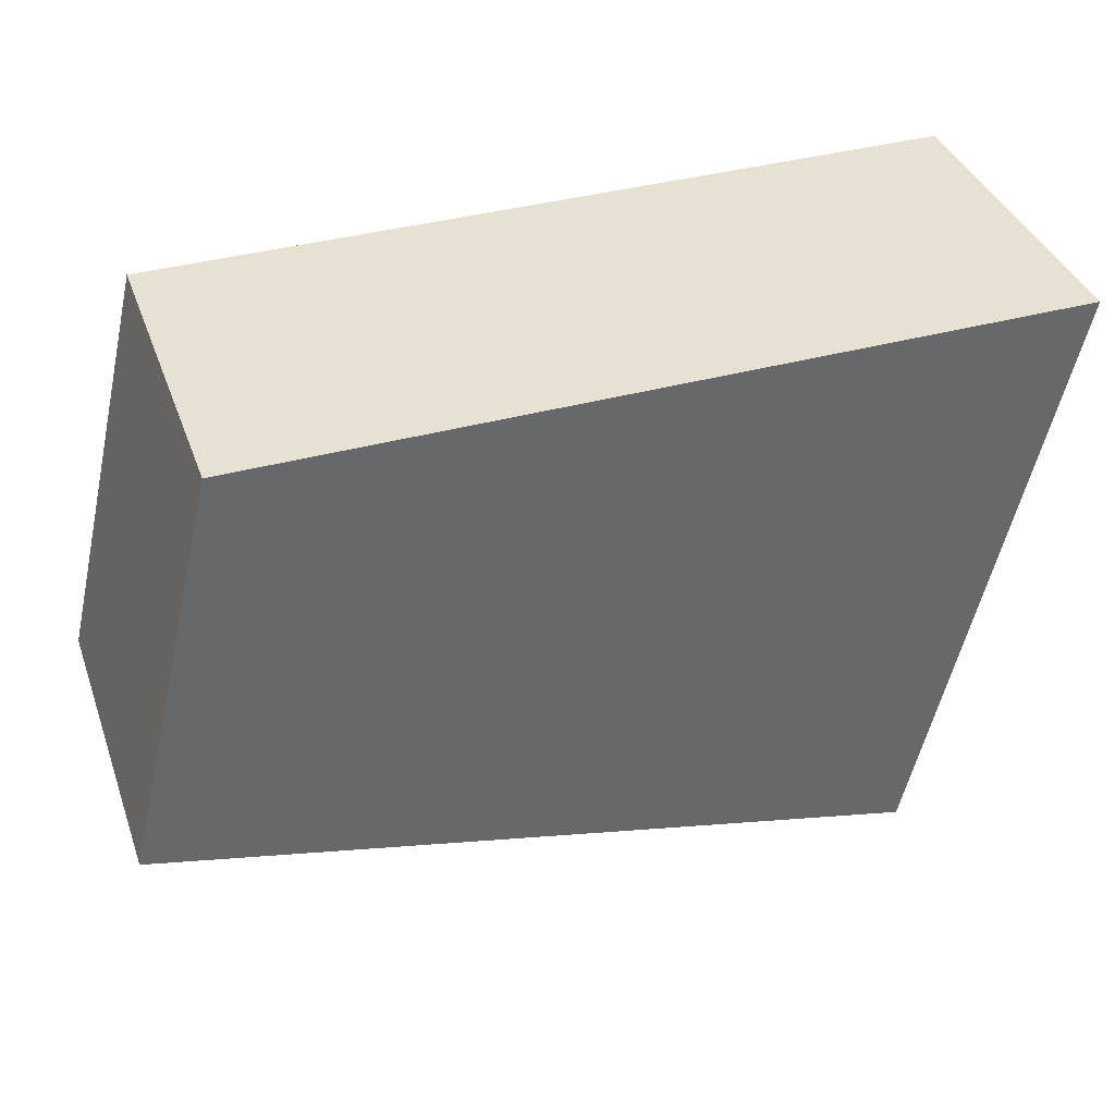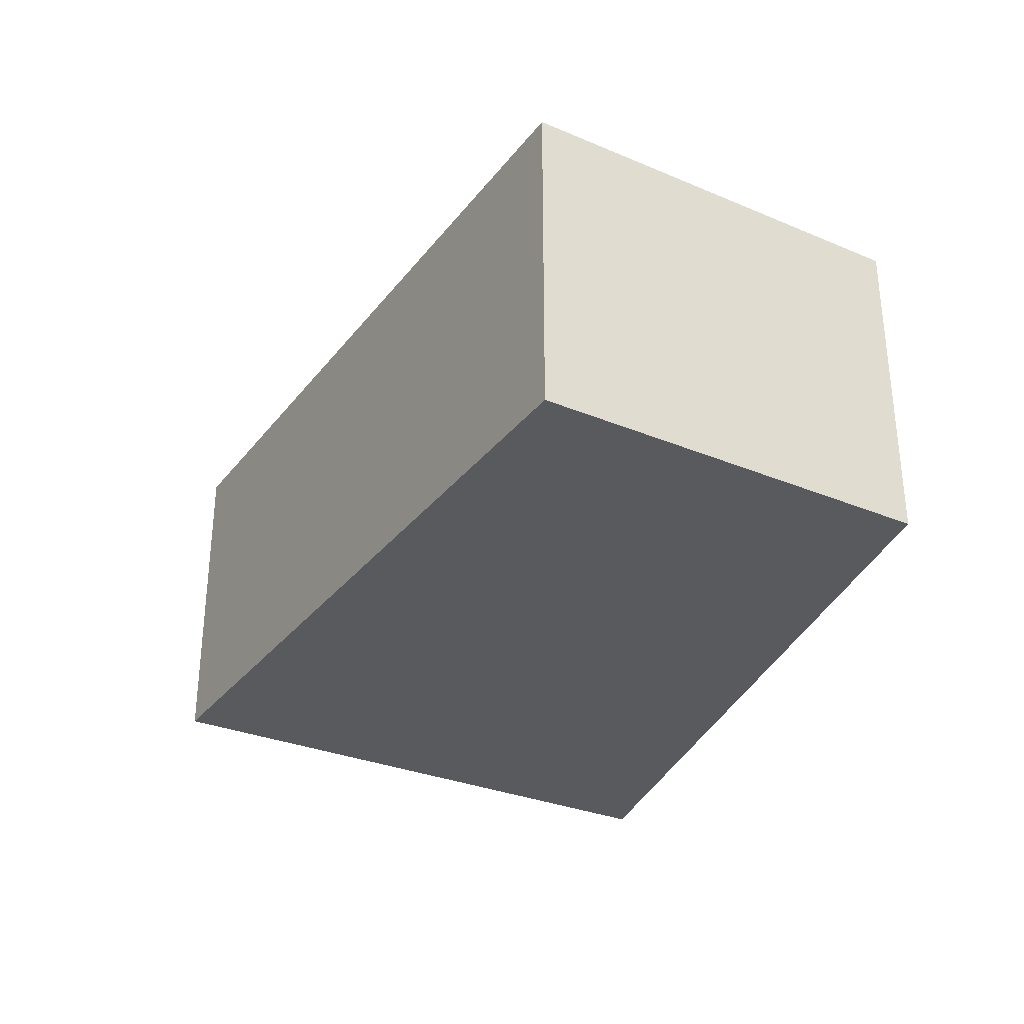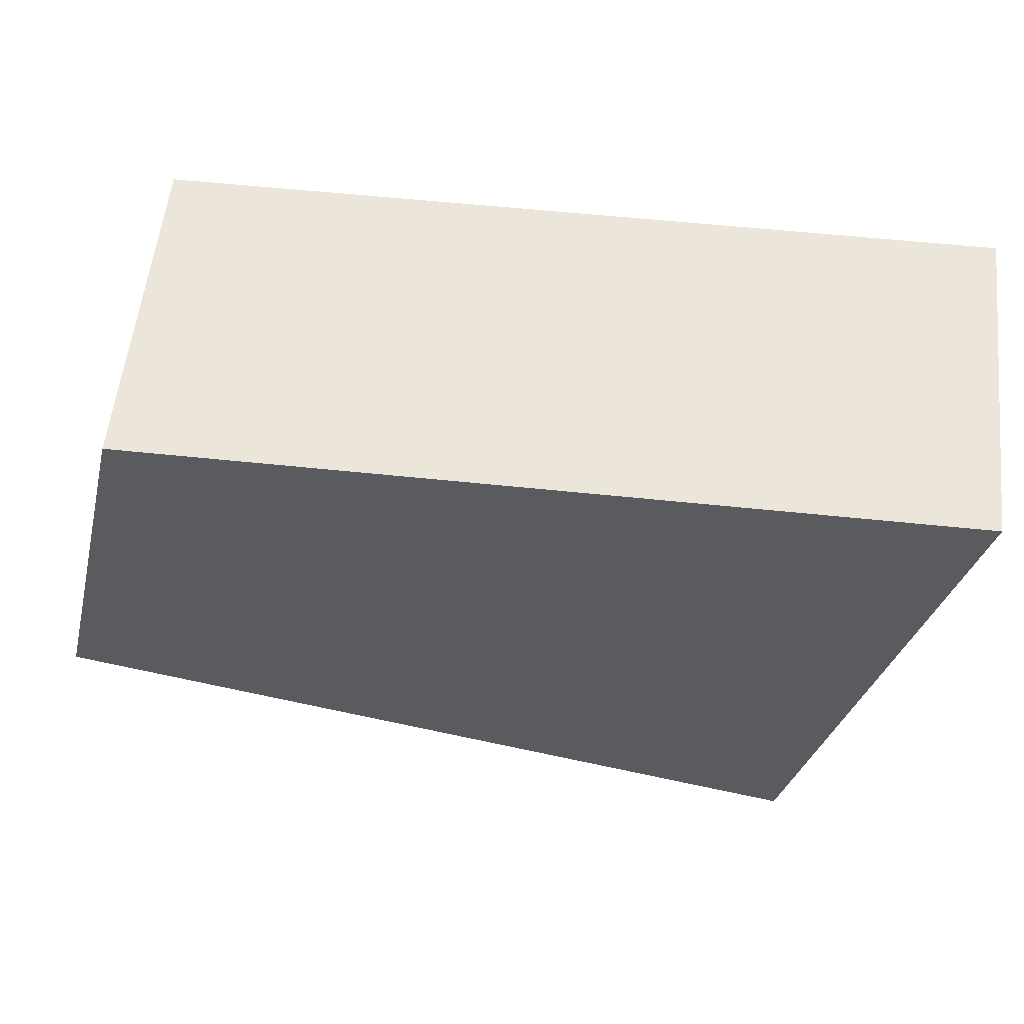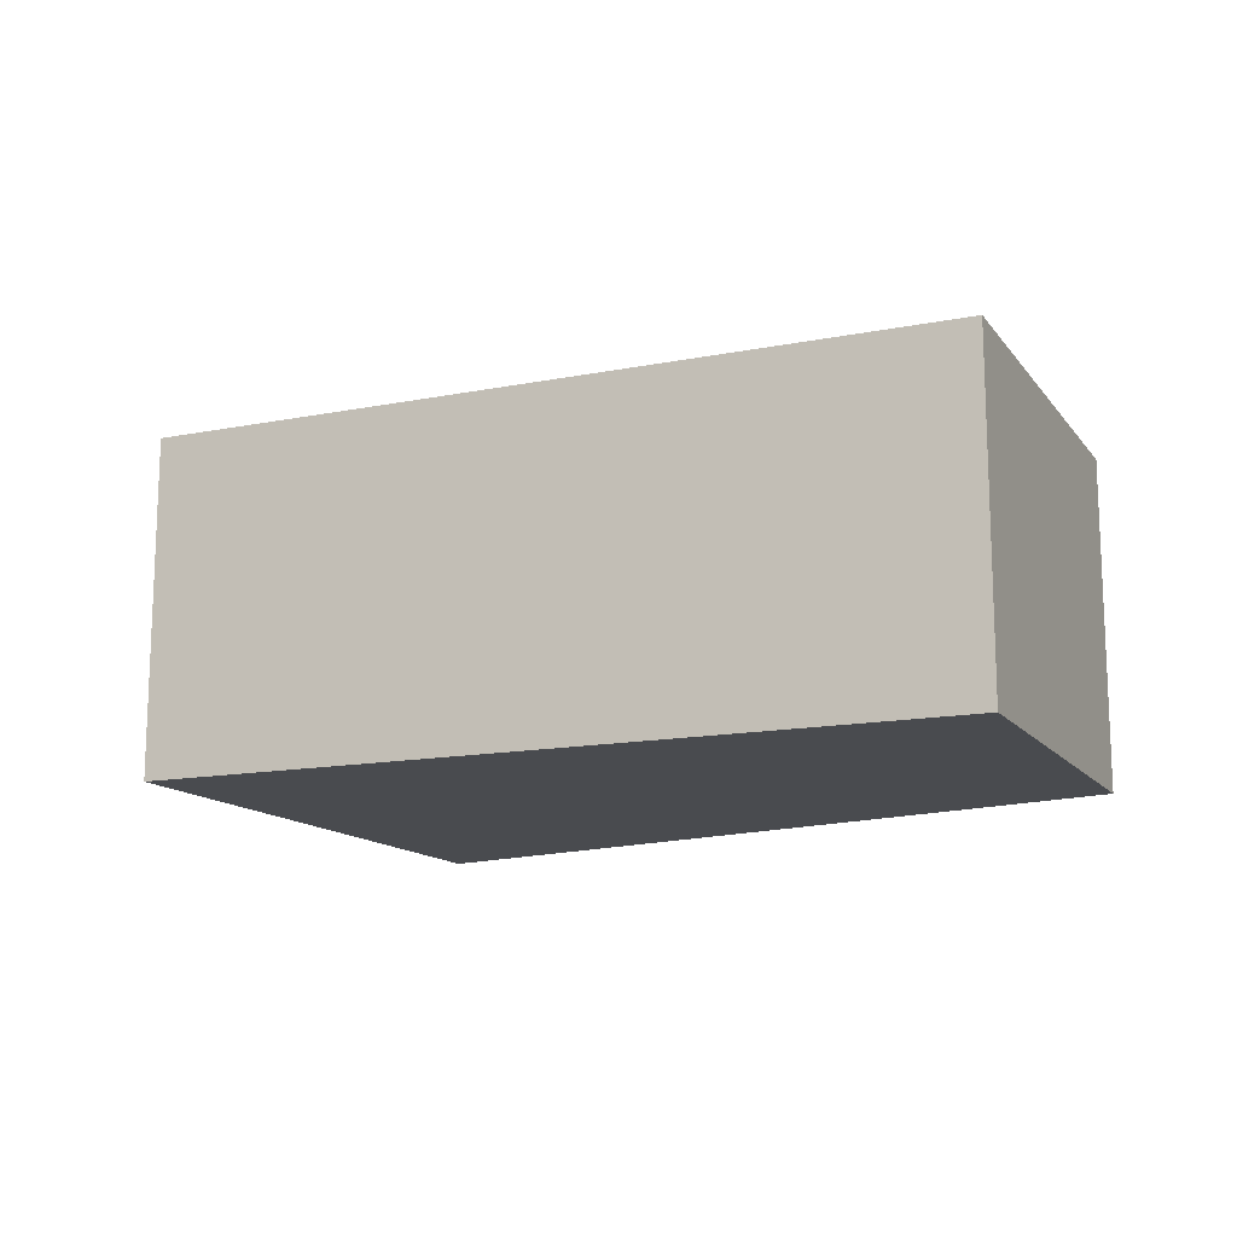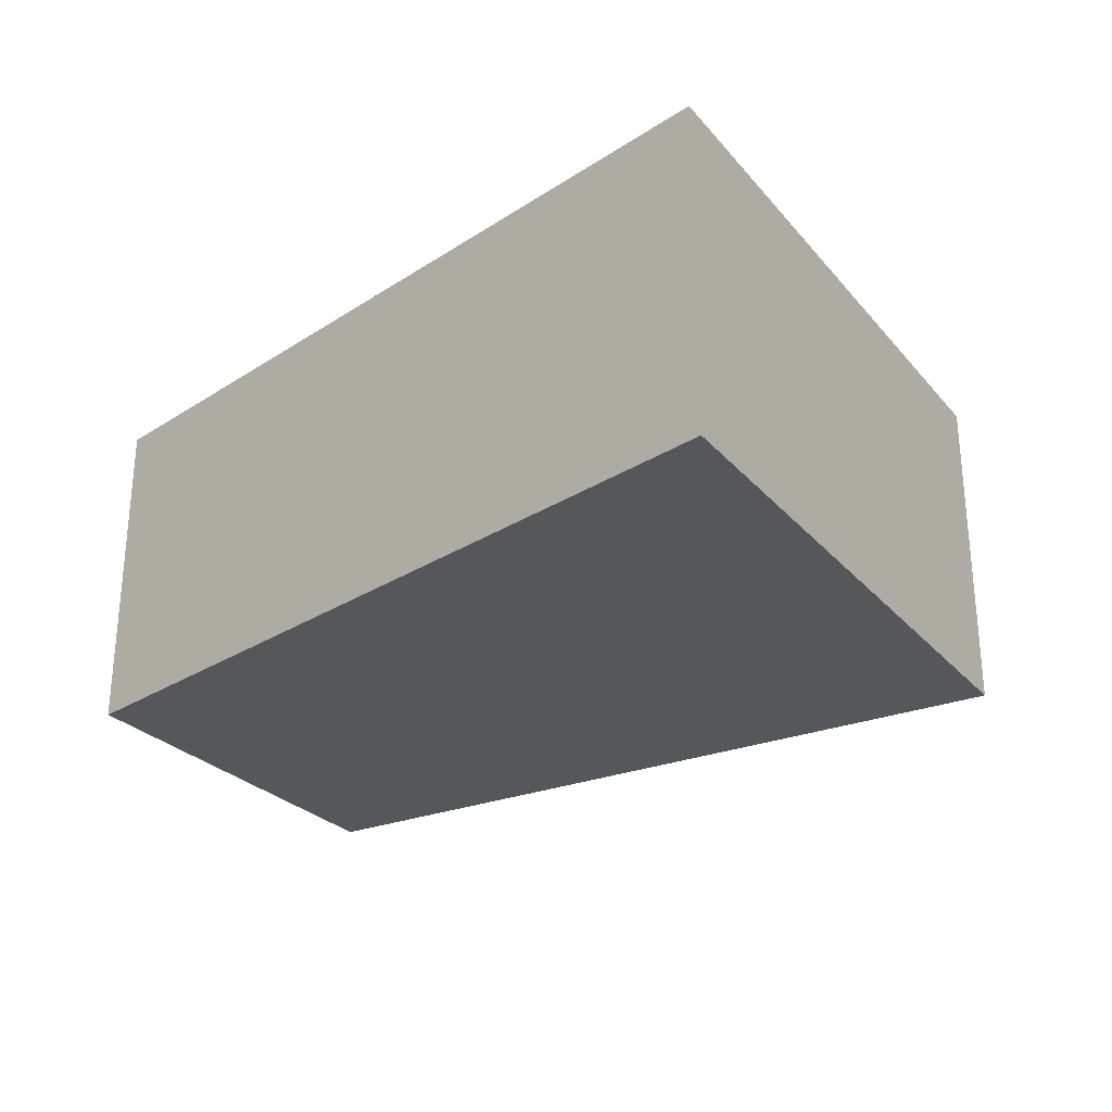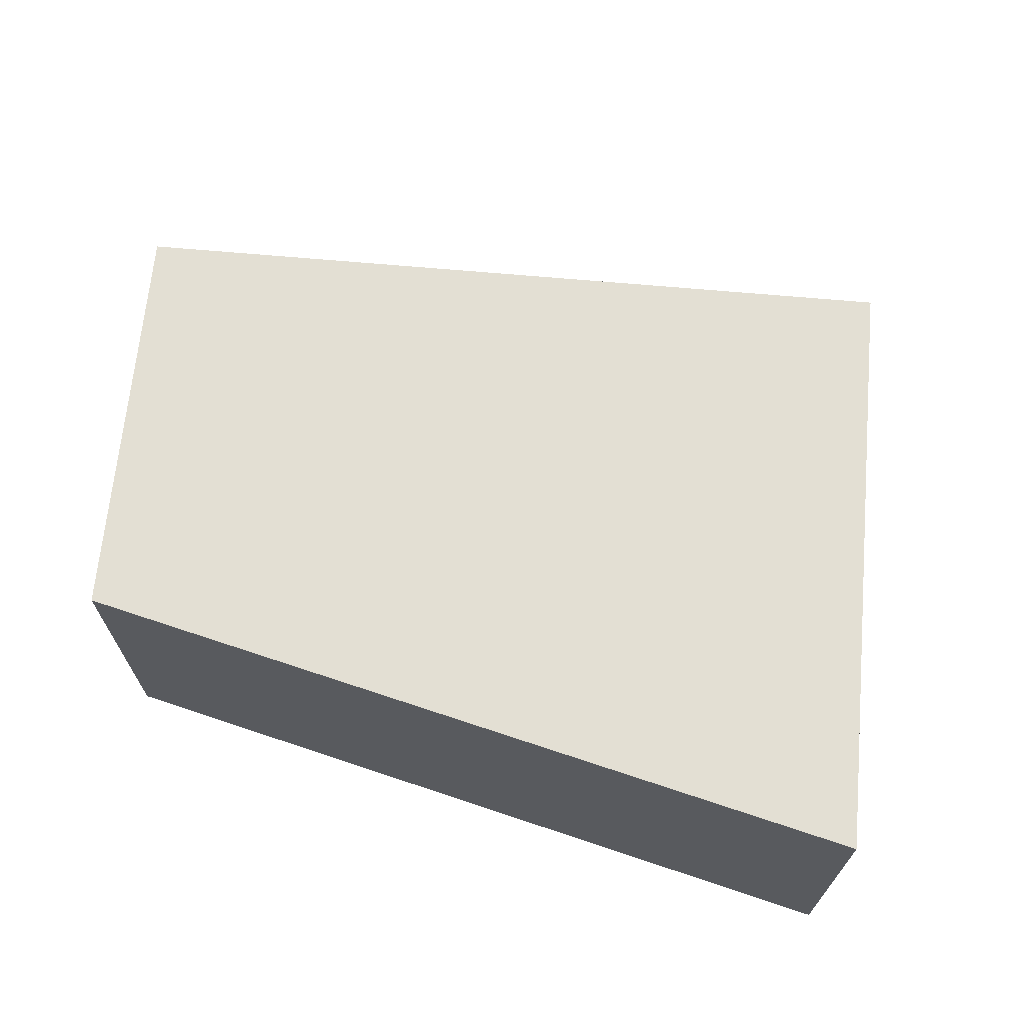
<metadata>
{"format":"obj","ext":"obj","renderer":"f3d","projection":"perspective","resolution":1024,"background":"white","views":[{"elev":38.6,"azim":-19.0,"up":"+Z"},{"elev":-30.9,"azim":-107.5,"up":"+Y"},{"elev":57.1,"azim":6.3,"up":"+Z"},{"elev":-13.7,"azim":-142.8,"up":"+Y"},{"elev":-27.0,"azim":44.7,"up":"+Y"},{"elev":67.1,"azim":18.6,"up":"+Y"}]}
</metadata>
<code>
v  1.922 6.4 8.006
v  9.319 6.4 -2.228
v  0 6.4 3.919e-16
v  17.78 6.4 8.006
v  15.38 6.4 -2.228
v  15.06 6.4 -3.601
v  15.06 2.205e-16 -3.601
v  15.38 1.364e-16 -2.228
v  17.78 -4.902e-16 8.006
v  9.319 1.364e-16 -2.228
v  0 0 0
v  1.922 -4.902e-16 8.006
g defaultobject
f 1 2 3
f 2 1 4
f 2 4 5
f 2 5 6
f 5 7 6
f 7 5 4
f 7 4 8
f 8 4 9
f 7 2 6
f 2 7 3
f 3 7 10
f 3 10 11
f 11 1 3
f 1 11 12
f 12 4 1
f 4 12 9
f 10 12 11
f 12 10 9
f 9 10 8
f 8 10 7

</code>
